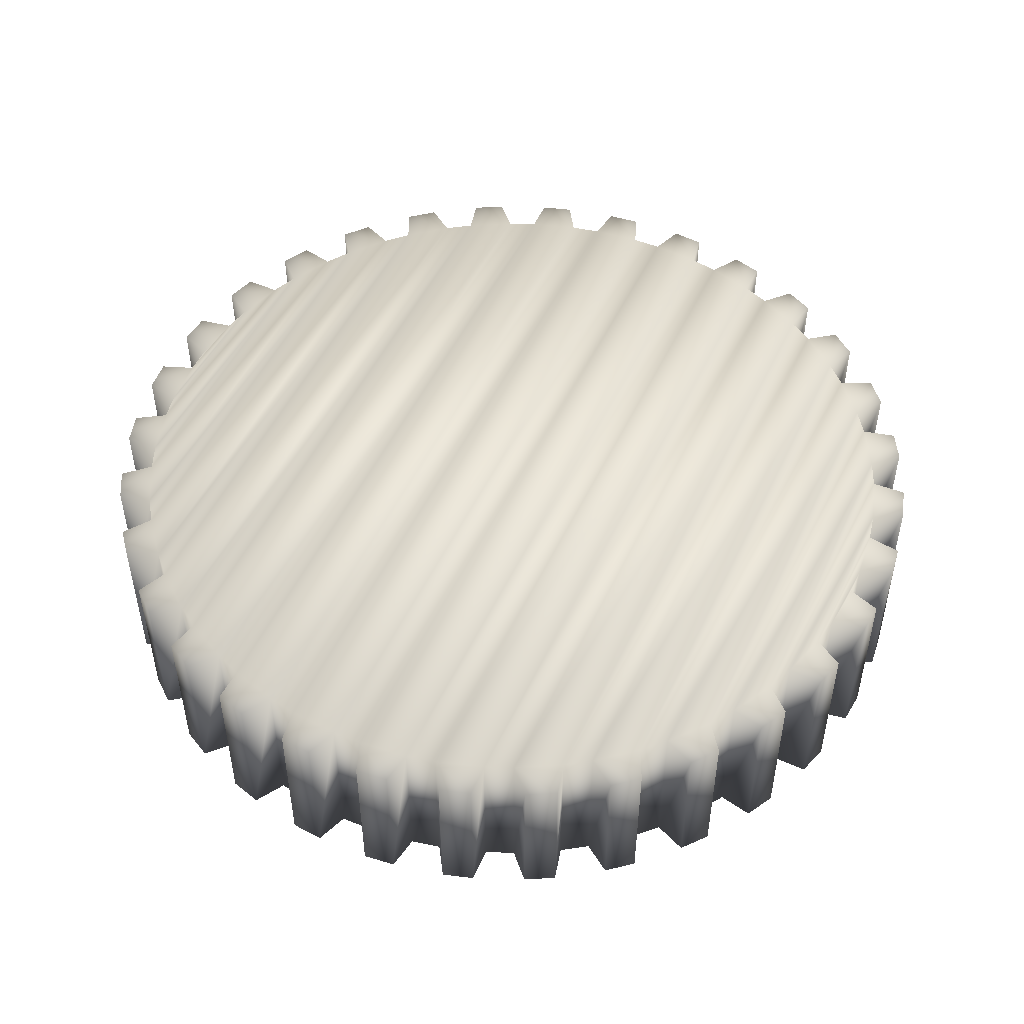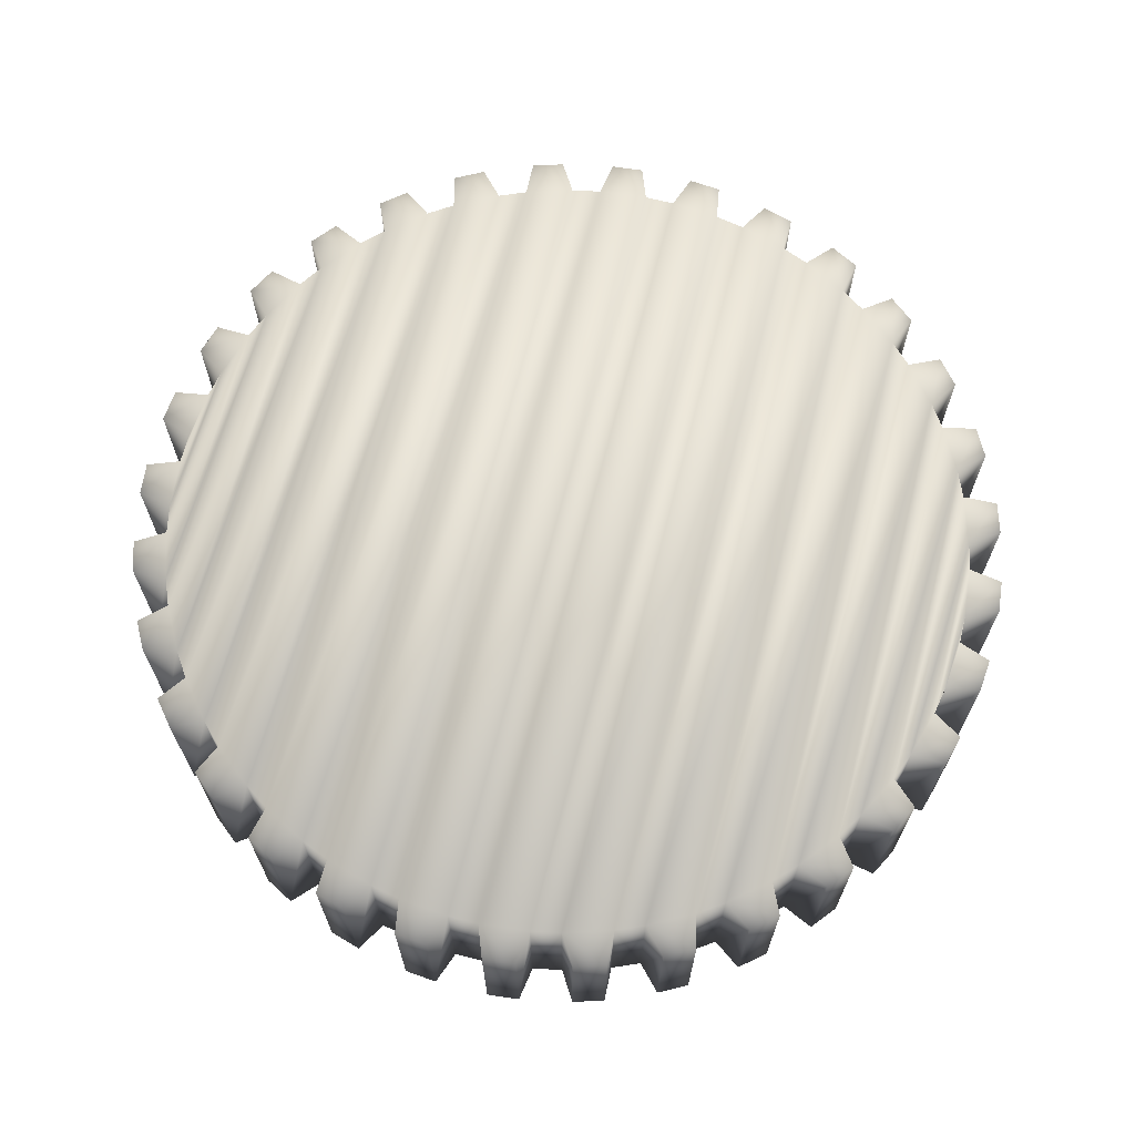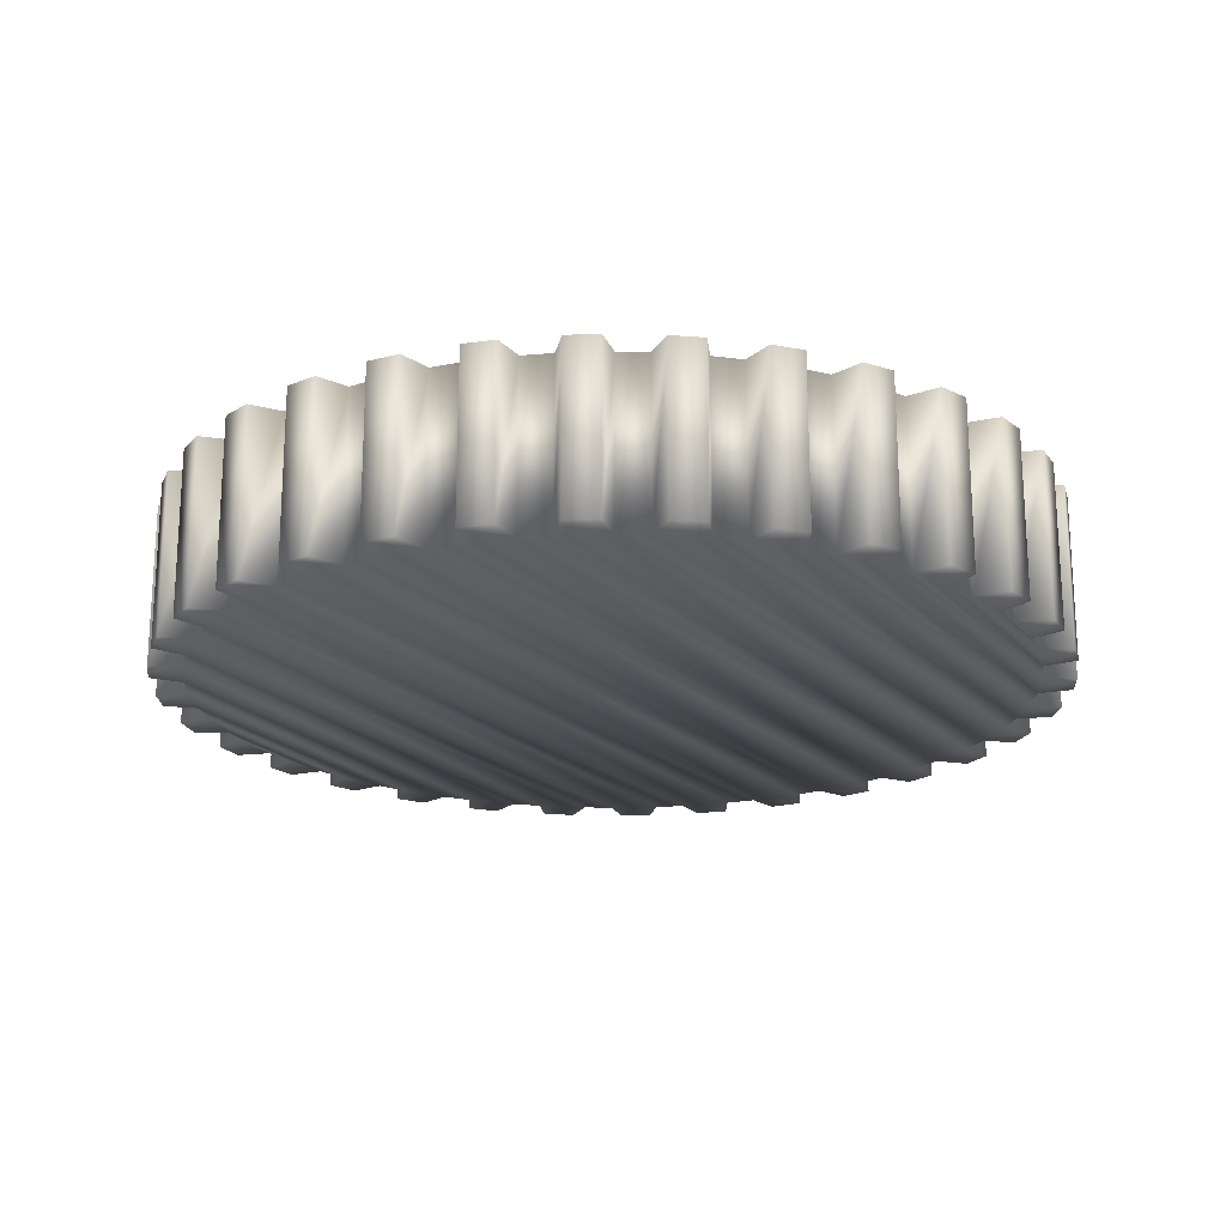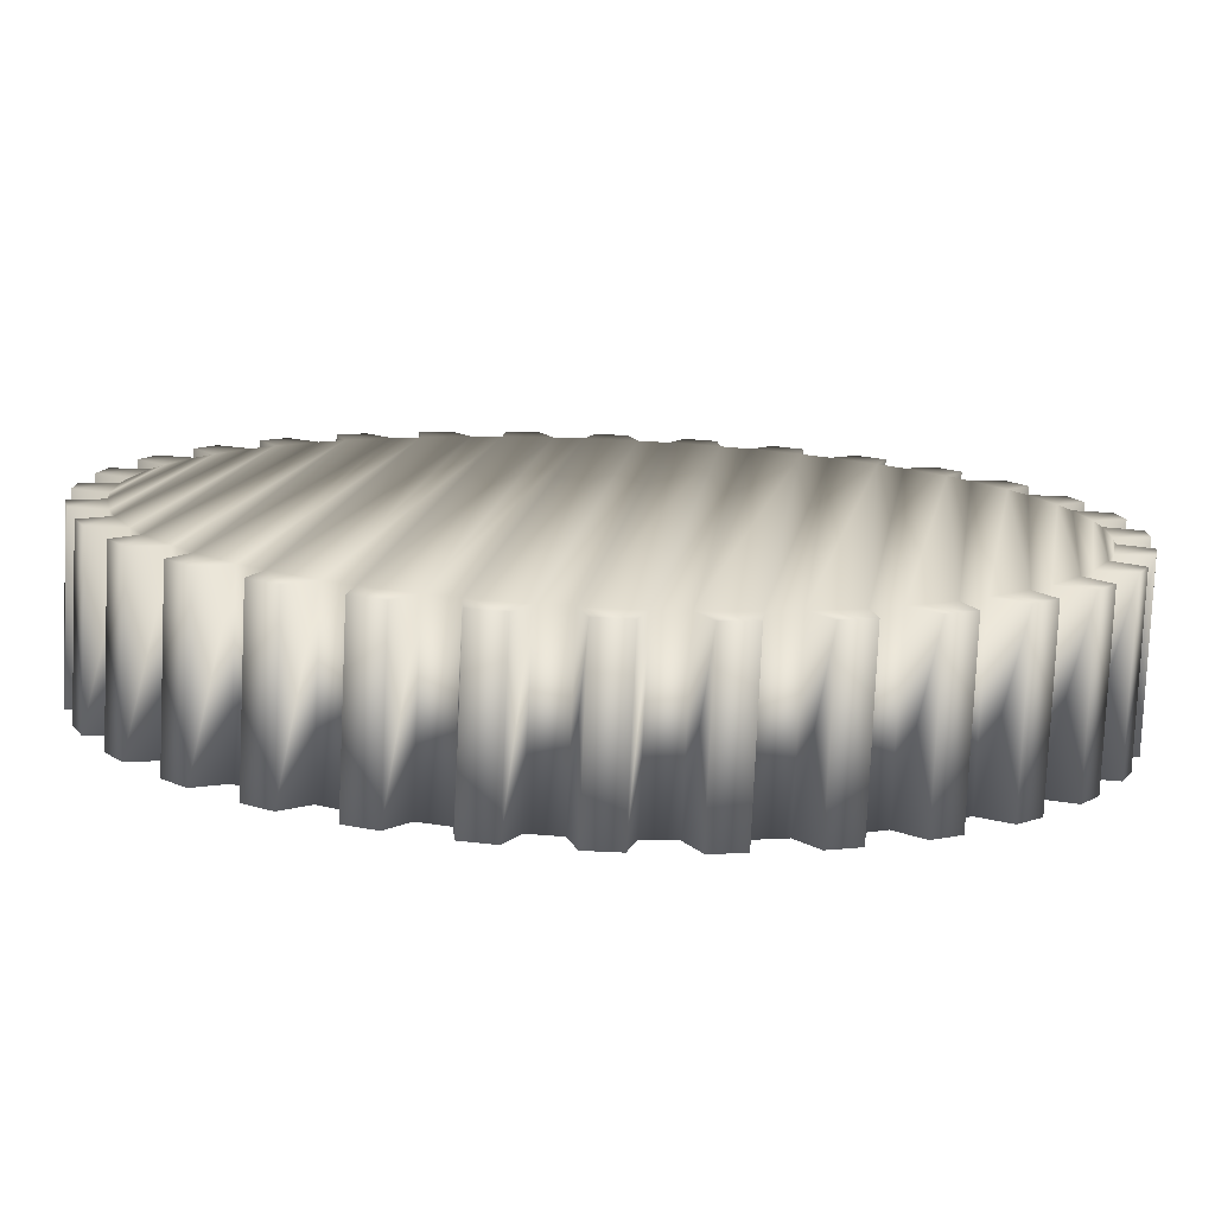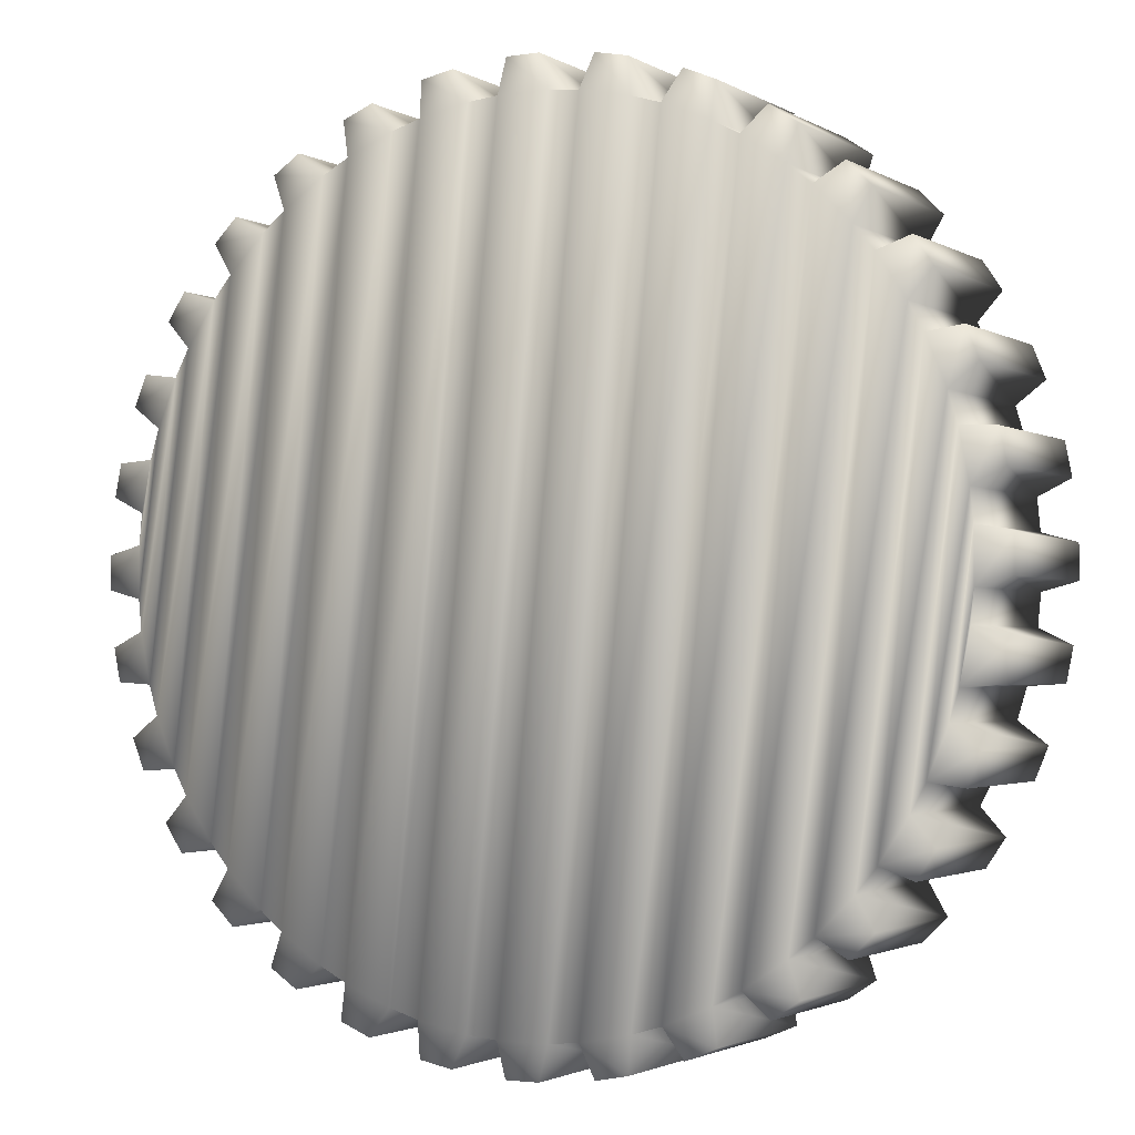
<metadata>
{"format":"obj","ext":"obj","renderer":"f3d","projection":"perspective","resolution":1024,"background":"white","views":[{"elev":49.5,"azim":18.7,"up":"+Z"},{"elev":67.8,"azim":8.5,"up":"+Z"},{"elev":-20.1,"azim":-154.2,"up":"+Z"},{"elev":-78.6,"azim":-2.6,"up":"+Y"},{"elev":-2.1,"azim":28.3,"up":"+Y"}]}
</metadata>
<code>
v 0.9393 0.473 0.025
v 0.975 0.4825 0.025
v 0.975 0.5175 0.025
v 0.9393 0.527 0.025
v 0.9361 0.5592 0.025
v 0.9693 0.5755 0.025
v 0.9625 0.6098 0.025
v 0.9256 0.6122 0.025
v 0.9162 0.6432 0.025
v 0.9455 0.6656 0.025
v 0.9321 0.6979 0.025
v 0.8955 0.693 0.025
v 0.8802 0.7216 0.025
v 0.9047 0.7493 0.025
v 0.8852 0.7784 0.025
v 0.8503 0.7665 0.025
v 0.8297 0.7915 0.025
v 0.8482 0.8235 0.025
v 0.8235 0.8482 0.025
v 0.7915 0.8297 0.025
v 0.7665 0.8503 0.025
v 0.7784 0.8852 0.025
v 0.7493 0.9047 0.025
v 0.7216 0.8802 0.025
v 0.693 0.8955 0.025
v 0.6979 0.9321 0.025
v 0.6656 0.9455 0.025
v 0.6432 0.9162 0.025
v 0.6122 0.9256 0.025
v 0.6098 0.9625 0.025
v 0.5755 0.9693 0.025
v 0.5592 0.9361 0.025
v 0.527 0.9393 0.025
v 0.5175 0.975 0.025
v 0.4825 0.975 0.025
v 0.473 0.9393 0.025
v 0.4408 0.9361 0.025
v 0.4245 0.9693 0.025
v 0.3902 0.9625 0.025
v 0.3878 0.9256 0.025
v 0.3568 0.9162 0.025
v 0.3344 0.9455 0.025
v 0.3021 0.9321 0.025
v 0.307 0.8955 0.025
v 0.2784 0.8802 0.025
v 0.2507 0.9047 0.025
v 0.2216 0.8852 0.025
v 0.2335 0.8503 0.025
v 0.2085 0.8297 0.025
v 0.1765 0.8482 0.025
v 0.1518 0.8235 0.025
v 0.1703 0.7915 0.025
v 0.1497 0.7665 0.025
v 0.1148 0.7784 0.025
v 0.09533 0.7493 0.025
v 0.1198 0.7216 0.025
v 0.1045 0.693 0.025
v 0.06785 0.6979 0.025
v 0.05446 0.6656 0.025
v 0.08382 0.6432 0.025
v 0.07442 0.6122 0.025
v 0.03754 0.6098 0.025
v 0.03071 0.5755 0.025
v 0.06389 0.5592 0.025
v 0.06071 0.527 0.025
v 0.025 0.5175 0.025
v 0.025 0.4825 0.025
v 0.06071 0.473 0.025
v 0.06389 0.4408 0.025
v 0.03071 0.4245 0.025
v 0.03754 0.3902 0.025
v 0.07442 0.3878 0.025
v 0.08382 0.3568 0.025
v 0.05446 0.3344 0.025
v 0.06785 0.3021 0.025
v 0.1045 0.307 0.025
v 0.1198 0.2784 0.025
v 0.09533 0.2507 0.025
v 0.1148 0.2216 0.025
v 0.1497 0.2335 0.025
v 0.1703 0.2085 0.025
v 0.1518 0.1765 0.025
v 0.1765 0.1518 0.025
v 0.2085 0.1703 0.025
v 0.2335 0.1497 0.025
v 0.2216 0.1148 0.025
v 0.2507 0.09533 0.025
v 0.2784 0.1198 0.025
v 0.307 0.1045 0.025
v 0.3021 0.06785 0.025
v 0.3344 0.05446 0.025
v 0.3568 0.08382 0.025
v 0.3878 0.07442 0.025
v 0.3902 0.03754 0.025
v 0.4245 0.03071 0.025
v 0.4408 0.06389 0.025
v 0.473 0.06071 0.025
v 0.4825 0.025 0.025
v 0.5175 0.025 0.025
v 0.527 0.06071 0.025
v 0.5592 0.06389 0.025
v 0.5755 0.03071 0.025
v 0.6098 0.03754 0.025
v 0.6122 0.07442 0.025
v 0.6432 0.08382 0.025
v 0.6656 0.05446 0.025
v 0.6979 0.06785 0.025
v 0.693 0.1045 0.025
v 0.7216 0.1198 0.025
v 0.7493 0.09533 0.025
v 0.7784 0.1148 0.025
v 0.7665 0.1497 0.025
v 0.7915 0.1703 0.025
v 0.8235 0.1518 0.025
v 0.8482 0.1765 0.025
v 0.8297 0.2085 0.025
v 0.8503 0.2335 0.025
v 0.8852 0.2216 0.025
v 0.9047 0.2507 0.025
v 0.8802 0.2784 0.025
v 0.8955 0.307 0.025
v 0.9321 0.3021 0.025
v 0.9455 0.3344 0.025
v 0.9162 0.3568 0.025
v 0.9256 0.3878 0.025
v 0.9625 0.3902 0.025
v 0.9693 0.4245 0.025
v 0.9361 0.4408 0.025
v 0.9393 0.473 0.201
v 0.975 0.4825 0.201
v 0.975 0.5175 0.201
v 0.9393 0.527 0.201
v 0.9361 0.5592 0.201
v 0.9693 0.5755 0.201
v 0.9625 0.6098 0.201
v 0.9256 0.6122 0.201
v 0.9162 0.6432 0.201
v 0.9455 0.6656 0.201
v 0.9321 0.6979 0.201
v 0.8955 0.693 0.201
v 0.8802 0.7216 0.201
v 0.9047 0.7493 0.201
v 0.8852 0.7784 0.201
v 0.8503 0.7665 0.201
v 0.8297 0.7915 0.201
v 0.8482 0.8235 0.201
v 0.8235 0.8482 0.201
v 0.7915 0.8297 0.201
v 0.7665 0.8503 0.201
v 0.7784 0.8852 0.201
v 0.7493 0.9047 0.201
v 0.7216 0.8802 0.201
v 0.693 0.8955 0.201
v 0.6979 0.9321 0.201
v 0.6656 0.9455 0.201
v 0.6432 0.9162 0.201
v 0.6122 0.9256 0.201
v 0.6098 0.9625 0.201
v 0.5755 0.9693 0.201
v 0.5592 0.9361 0.201
v 0.527 0.9393 0.201
v 0.5175 0.975 0.201
v 0.4825 0.975 0.201
v 0.473 0.9393 0.201
v 0.4408 0.9361 0.201
v 0.4245 0.9693 0.201
v 0.3902 0.9625 0.201
v 0.3878 0.9256 0.201
v 0.3568 0.9162 0.201
v 0.3344 0.9455 0.201
v 0.3021 0.9321 0.201
v 0.307 0.8955 0.201
v 0.2784 0.8802 0.201
v 0.2507 0.9047 0.201
v 0.2216 0.8852 0.201
v 0.2335 0.8503 0.201
v 0.2085 0.8297 0.201
v 0.1765 0.8482 0.201
v 0.1518 0.8235 0.201
v 0.1703 0.7915 0.201
v 0.1497 0.7665 0.201
v 0.1148 0.7784 0.201
v 0.09533 0.7493 0.201
v 0.1198 0.7216 0.201
v 0.1045 0.693 0.201
v 0.06785 0.6979 0.201
v 0.05446 0.6656 0.201
v 0.08382 0.6432 0.201
v 0.07442 0.6122 0.201
v 0.03754 0.6098 0.201
v 0.03071 0.5755 0.201
v 0.06389 0.5592 0.201
v 0.06071 0.527 0.201
v 0.025 0.5175 0.201
v 0.025 0.4825 0.201
v 0.06071 0.473 0.201
v 0.06389 0.4408 0.201
v 0.03071 0.4245 0.201
v 0.03754 0.3902 0.201
v 0.07442 0.3878 0.201
v 0.08382 0.3568 0.201
v 0.05446 0.3344 0.201
v 0.06785 0.3021 0.201
v 0.1045 0.307 0.201
v 0.1198 0.2784 0.201
v 0.09533 0.2507 0.201
v 0.1148 0.2216 0.201
v 0.1497 0.2335 0.201
v 0.1703 0.2085 0.201
v 0.1518 0.1765 0.201
v 0.1765 0.1518 0.201
v 0.2085 0.1703 0.201
v 0.2335 0.1497 0.201
v 0.2216 0.1148 0.201
v 0.2507 0.09533 0.201
v 0.2784 0.1198 0.201
v 0.307 0.1045 0.201
v 0.3021 0.06785 0.201
v 0.3344 0.05446 0.201
v 0.3568 0.08382 0.201
v 0.3878 0.07442 0.201
v 0.3902 0.03754 0.201
v 0.4245 0.03071 0.201
v 0.4408 0.06389 0.201
v 0.473 0.06071 0.201
v 0.4825 0.025 0.201
v 0.5175 0.025 0.201
v 0.527 0.06071 0.201
v 0.5592 0.06389 0.201
v 0.5755 0.03071 0.201
v 0.6098 0.03754 0.201
v 0.6122 0.07442 0.201
v 0.6432 0.08382 0.201
v 0.6656 0.05446 0.201
v 0.6979 0.06785 0.201
v 0.693 0.1045 0.201
v 0.7216 0.1198 0.201
v 0.7493 0.09533 0.201
v 0.7784 0.1148 0.201
v 0.7665 0.1497 0.201
v 0.7915 0.1703 0.201
v 0.8235 0.1518 0.201
v 0.8482 0.1765 0.201
v 0.8297 0.2085 0.201
v 0.8503 0.2335 0.201
v 0.8852 0.2216 0.201
v 0.9047 0.2507 0.201
v 0.8802 0.2784 0.201
v 0.8955 0.307 0.201
v 0.9321 0.3021 0.201
v 0.9455 0.3344 0.201
v 0.9162 0.3568 0.201
v 0.9256 0.3878 0.201
v 0.9625 0.3902 0.201
v 0.9693 0.4245 0.201
v 0.9361 0.4408 0.201
f 3 2 4
f 1 4 2
f 1 128 4
f 7 6 8
f 5 8 6
f 5 124 8
f 5 125 124
f 5 4 125
f 128 125 4
f 128 126 125
f 128 127 126
f 11 10 12
f 9 12 10
f 9 120 12
f 9 121 120
f 9 8 121
f 124 121 8
f 124 122 121
f 124 123 122
f 15 14 16
f 13 16 14
f 13 116 16
f 13 117 116
f 13 12 117
f 120 117 12
f 120 118 117
f 120 119 118
f 19 18 20
f 17 20 18
f 17 112 20
f 17 113 112
f 17 16 113
f 116 113 16
f 116 114 113
f 116 115 114
f 23 22 24
f 21 24 22
f 21 108 24
f 21 109 108
f 21 20 109
f 112 109 20
f 112 110 109
f 112 111 110
f 27 26 28
f 25 28 26
f 25 104 28
f 25 105 104
f 25 24 105
f 108 105 24
f 108 106 105
f 108 107 106
f 31 30 32
f 29 32 30
f 29 100 32
f 29 101 100
f 29 28 101
f 104 101 28
f 104 102 101
f 104 103 102
f 35 34 36
f 33 36 34
f 33 96 36
f 33 97 96
f 33 32 97
f 100 97 32
f 100 98 97
f 100 99 98
f 39 38 40
f 37 40 38
f 37 92 40
f 37 93 92
f 37 36 93
f 96 93 36
f 96 94 93
f 96 95 94
f 43 42 44
f 41 44 42
f 41 88 44
f 41 89 88
f 41 40 89
f 92 89 40
f 92 90 89
f 92 91 90
f 47 46 48
f 45 48 46
f 45 84 48
f 45 85 84
f 45 44 85
f 88 85 44
f 88 86 85
f 88 87 86
f 51 50 52
f 49 52 50
f 49 80 52
f 49 81 80
f 49 48 81
f 84 81 48
f 84 82 81
f 84 83 82
f 55 54 56
f 53 56 54
f 53 76 56
f 53 77 76
f 53 52 77
f 80 77 52
f 80 78 77
f 80 79 78
f 59 58 60
f 57 60 58
f 57 72 60
f 57 73 72
f 57 56 73
f 76 73 56
f 76 74 73
f 76 75 74
f 63 62 64
f 61 64 62
f 61 68 64
f 61 69 68
f 61 60 69
f 72 69 60
f 72 70 69
f 72 71 70
f 64 68 65
f 66 65 68
f 66 68 67
f 130 131 129
f 132 129 131
f 132 253 129
f 132 252 253
f 129 253 256
f 255 256 253
f 132 133 252
f 249 252 133
f 249 251 252
f 249 250 251
f 134 135 133
f 136 133 135
f 136 249 133
f 136 248 249
f 136 137 248
f 245 248 137
f 245 247 248
f 245 246 247
f 138 139 137
f 140 137 139
f 140 245 137
f 140 244 245
f 140 141 244
f 241 244 141
f 241 243 244
f 241 242 243
f 142 143 141
f 144 141 143
f 144 241 141
f 144 240 241
f 144 145 240
f 237 240 145
f 237 239 240
f 237 238 239
f 146 147 145
f 148 145 147
f 148 237 145
f 148 236 237
f 148 149 236
f 233 236 149
f 233 235 236
f 233 234 235
f 150 151 149
f 152 149 151
f 152 233 149
f 152 232 233
f 152 153 232
f 229 232 153
f 229 231 232
f 229 230 231
f 154 155 153
f 156 153 155
f 156 229 153
f 156 228 229
f 156 157 228
f 225 228 157
f 225 227 228
f 225 226 227
f 158 159 157
f 160 157 159
f 160 225 157
f 160 224 225
f 160 161 224
f 221 224 161
f 221 223 224
f 221 222 223
f 162 163 161
f 164 161 163
f 164 221 161
f 164 220 221
f 164 165 220
f 217 220 165
f 217 219 220
f 217 218 219
f 166 167 165
f 168 165 167
f 168 217 165
f 168 216 217
f 168 169 216
f 213 216 169
f 213 215 216
f 213 214 215
f 170 171 169
f 172 169 171
f 172 213 169
f 172 212 213
f 172 173 212
f 209 212 173
f 209 211 212
f 209 210 211
f 174 175 173
f 176 173 175
f 176 209 173
f 176 208 209
f 176 177 208
f 205 208 177
f 205 207 208
f 205 206 207
f 178 179 177
f 180 177 179
f 180 205 177
f 180 204 205
f 180 181 204
f 201 204 181
f 201 203 204
f 201 202 203
f 182 183 181
f 184 181 183
f 184 201 181
f 184 200 201
f 184 185 200
f 197 200 185
f 197 199 200
f 197 198 199
f 186 187 185
f 188 185 187
f 188 197 185
f 188 196 197
f 188 189 196
f 193 196 189
f 193 195 196
f 193 194 195
f 193 189 192
f 191 192 189
f 191 189 190
f 255 253 254
f 2 130 1
f 129 1 130
f 3 131 2
f 130 2 131
f 4 132 3
f 131 3 132
f 5 133 4
f 132 4 133
f 6 134 5
f 133 5 134
f 7 135 6
f 134 6 135
f 8 136 7
f 135 7 136
f 9 137 8
f 136 8 137
f 10 138 9
f 137 9 138
f 11 139 10
f 138 10 139
f 12 140 11
f 139 11 140
f 13 141 12
f 140 12 141
f 14 142 13
f 141 13 142
f 15 143 14
f 142 14 143
f 16 144 15
f 143 15 144
f 17 145 16
f 144 16 145
f 18 146 17
f 145 17 146
f 19 147 18
f 146 18 147
f 20 148 19
f 147 19 148
f 21 149 20
f 148 20 149
f 22 150 21
f 149 21 150
f 23 151 22
f 150 22 151
f 24 152 23
f 151 23 152
f 25 153 24
f 152 24 153
f 26 154 25
f 153 25 154
f 27 155 26
f 154 26 155
f 28 156 27
f 155 27 156
f 29 157 28
f 156 28 157
f 30 158 29
f 157 29 158
f 31 159 30
f 158 30 159
f 32 160 31
f 159 31 160
f 33 161 32
f 160 32 161
f 34 162 33
f 161 33 162
f 35 163 34
f 162 34 163
f 36 164 35
f 163 35 164
f 37 165 36
f 164 36 165
f 38 166 37
f 165 37 166
f 39 167 38
f 166 38 167
f 40 168 39
f 167 39 168
f 41 169 40
f 168 40 169
f 42 170 41
f 169 41 170
f 43 171 42
f 170 42 171
f 44 172 43
f 171 43 172
f 45 173 44
f 172 44 173
f 46 174 45
f 173 45 174
f 47 175 46
f 174 46 175
f 48 176 47
f 175 47 176
f 49 177 48
f 176 48 177
f 50 178 49
f 177 49 178
f 51 179 50
f 178 50 179
f 52 180 51
f 179 51 180
f 53 181 52
f 180 52 181
f 54 182 53
f 181 53 182
f 55 183 54
f 182 54 183
f 56 184 55
f 183 55 184
f 57 185 56
f 184 56 185
f 58 186 57
f 185 57 186
f 59 187 58
f 186 58 187
f 60 188 59
f 187 59 188
f 61 189 60
f 188 60 189
f 62 190 61
f 189 61 190
f 63 191 62
f 190 62 191
f 64 192 63
f 191 63 192
f 65 193 64
f 192 64 193
f 66 194 65
f 193 65 194
f 67 195 66
f 194 66 195
f 68 196 67
f 195 67 196
f 69 197 68
f 196 68 197
f 70 198 69
f 197 69 198
f 71 199 70
f 198 70 199
f 72 200 71
f 199 71 200
f 73 201 72
f 200 72 201
f 74 202 73
f 201 73 202
f 75 203 74
f 202 74 203
f 76 204 75
f 203 75 204
f 77 205 76
f 204 76 205
f 78 206 77
f 205 77 206
f 79 207 78
f 206 78 207
f 80 208 79
f 207 79 208
f 81 209 80
f 208 80 209
f 82 210 81
f 209 81 210
f 83 211 82
f 210 82 211
f 84 212 83
f 211 83 212
f 85 213 84
f 212 84 213
f 86 214 85
f 213 85 214
f 87 215 86
f 214 86 215
f 88 216 87
f 215 87 216
f 89 217 88
f 216 88 217
f 90 218 89
f 217 89 218
f 91 219 90
f 218 90 219
f 92 220 91
f 219 91 220
f 93 221 92
f 220 92 221
f 94 222 93
f 221 93 222
f 95 223 94
f 222 94 223
f 96 224 95
f 223 95 224
f 97 225 96
f 224 96 225
f 98 226 97
f 225 97 226
f 99 227 98
f 226 98 227
f 100 228 99
f 227 99 228
f 101 229 100
f 228 100 229
f 102 230 101
f 229 101 230
f 103 231 102
f 230 102 231
f 104 232 103
f 231 103 232
f 105 233 104
f 232 104 233
f 106 234 105
f 233 105 234
f 107 235 106
f 234 106 235
f 108 236 107
f 235 107 236
f 109 237 108
f 236 108 237
f 110 238 109
f 237 109 238
f 111 239 110
f 238 110 239
f 112 240 111
f 239 111 240
f 113 241 112
f 240 112 241
f 114 242 113
f 241 113 242
f 115 243 114
f 242 114 243
f 116 244 115
f 243 115 244
f 117 245 116
f 244 116 245
f 118 246 117
f 245 117 246
f 119 247 118
f 246 118 247
f 120 248 119
f 247 119 248
f 121 249 120
f 248 120 249
f 122 250 121
f 249 121 250
f 123 251 122
f 250 122 251
f 124 252 123
f 251 123 252
f 125 253 124
f 252 124 253
f 126 254 125
f 253 125 254
f 127 255 126
f 254 126 255
f 128 256 127
f 255 127 256
f 1 129 128
f 256 128 129

</code>
